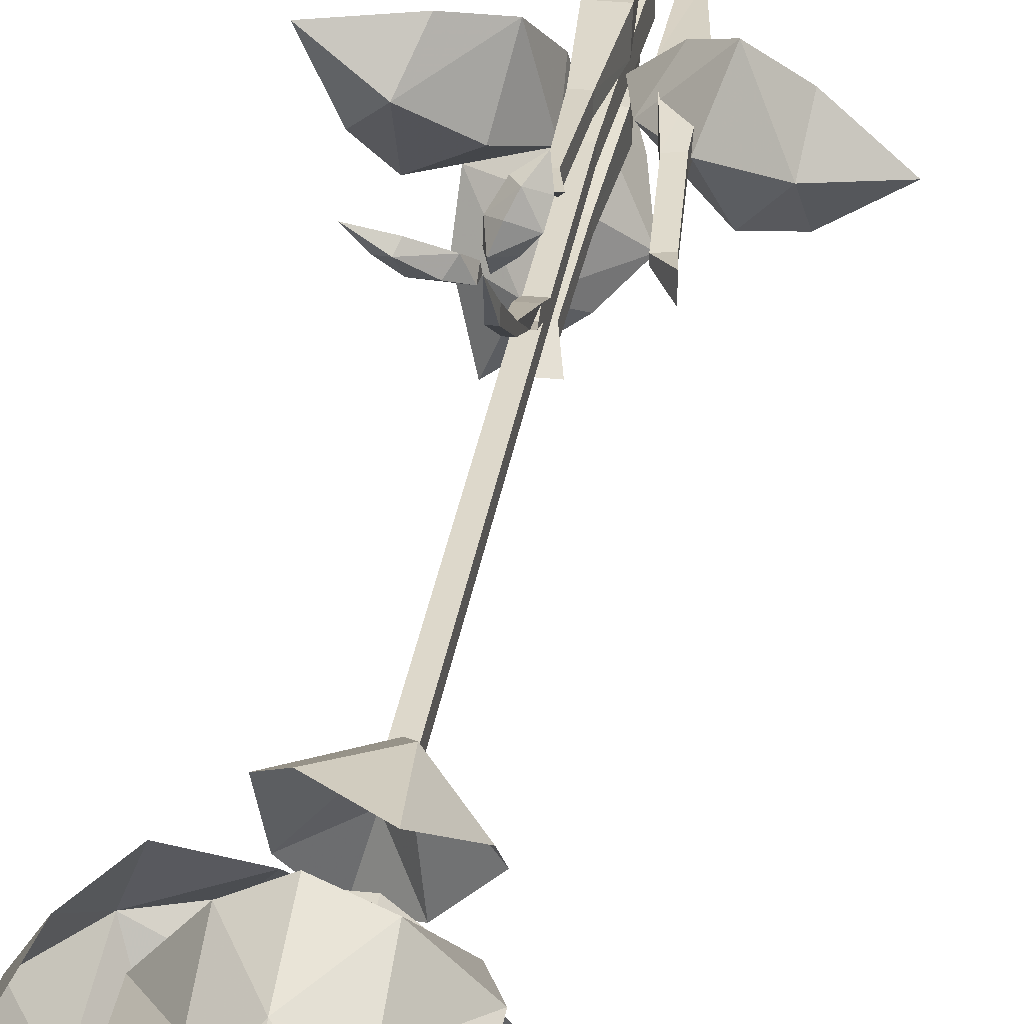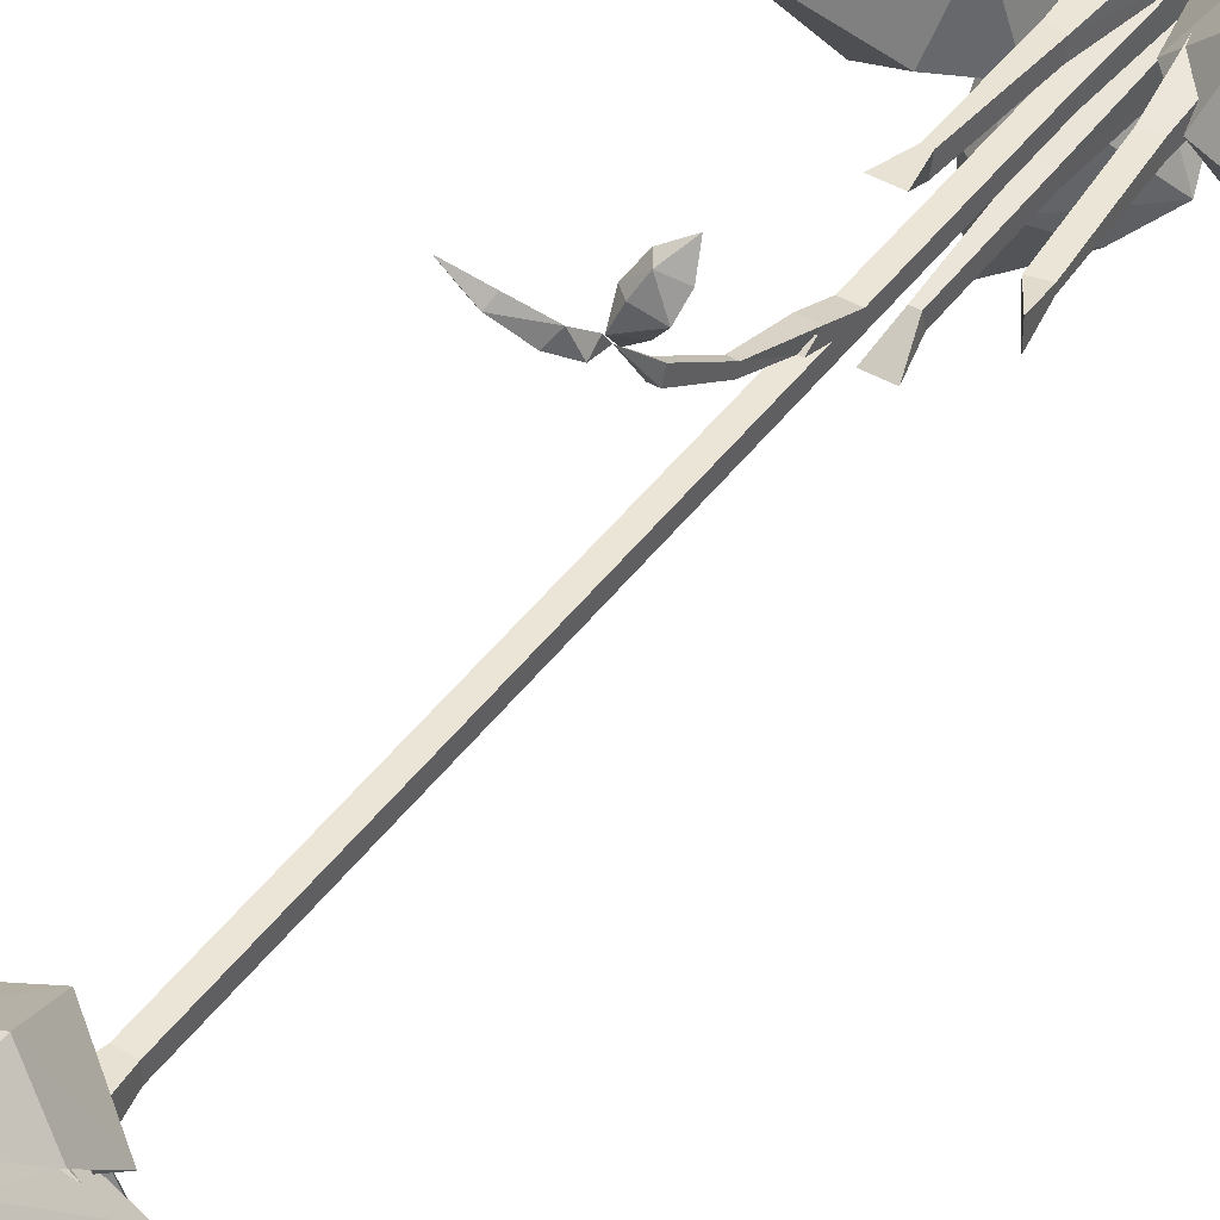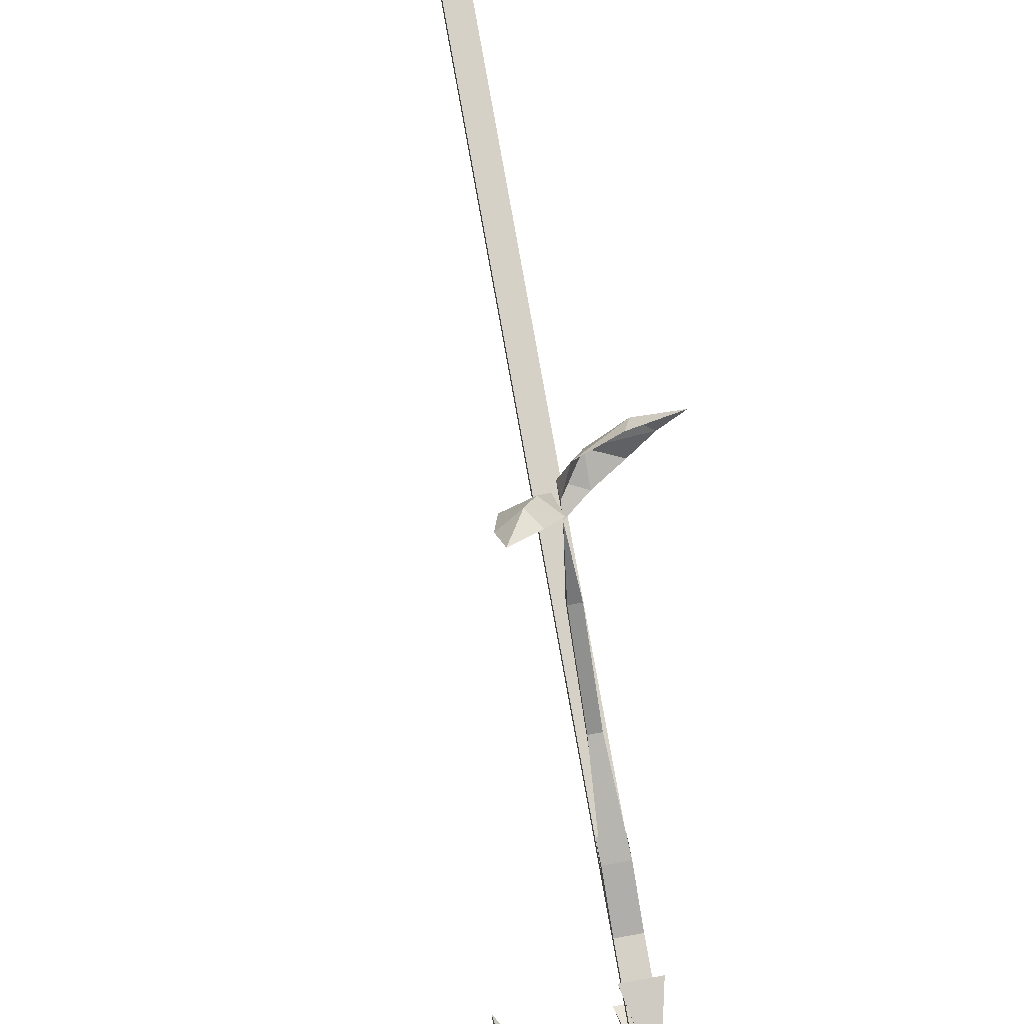
<metadata>
{"format":"obj","ext":"obj","renderer":"f3d","projection":"perspective","resolution":1024,"background":"white","views":[{"elev":31.2,"azim":8.4,"up":"+Z"},{"elev":44.4,"azim":33.8,"up":"+Z"},{"elev":79.1,"azim":169.9,"up":"+Z"}]}
</metadata>
<code>
v 0.2812 -0.4062 -0.1094
v 0.2656 -0.4688 -0.01562
v 0.4062 -0.4375 -0.01562
v 0.1875 -0.3594 -0.1406
v 0.1406 -0.4219 -0.01562
v 0.1875 -0.3594 0.1094
v 0.2812 -0.4062 0.07812
v 0.1094 -0.2656 -0.09375
v 0.0625 -0.3359 -0.01562
v 0.1172 -0.2734 0.0625
v 0.03906 -0.2188 -0.01562
v -0.1406 -0.5312 0.2031
v -0.1797 -0.5938 0.1172
v -0.2969 -0.5625 0.1953
v -0.04688 -0.4844 0.1797
v -0.07812 -0.5469 0.04688
v -0.1875 -0.4844 -0.03125
v -0.2422 -0.5312 0.04688
v -0.007812 -0.3906 0.09375
v -0.007812 -0.4609 0.007812
v -0.1016 -0.3984 -0.03125
v 0.007812 -0.3438 -0.007812
v -0.1562 -0.3281 -0.2188
v -0.0625 -0.3906 -0.2344
v -0.1172 -0.3594 -0.3672
v -0.1484 -0.2812 -0.1172
v -0.01562 -0.3438 -0.125
v 0.08594 -0.2812 -0.2188
v 0.01562 -0.3281 -0.2812
v -0.07812 -0.1875 -0.0625
v 0.007812 -0.2578 -0.04688
v 0.0625 -0.1953 -0.1328
v 0.02344 -0.1406 -0.03125
v -0.02344 -2.148 0.07812
v 0.05469 -2.148 0.07812
v 0.05469 -2.039 0.07812
v -0.02344 -2.039 0.07812
v -0.07812 -2.148 0.03125
v -0.03125 -2.203 -0.01562
v 0 -2.203 0.01562
v 0.03125 -2.203 0.01562
v 0.1094 -2.148 0.03125
v 0.1094 -2.039 0.03125
v 0.04688 -1.992 0.007812
v 0.03125 -1.992 0.01562
v 0 -1.992 0.01562
v -0.07812 -2.039 0.03125
v -0.07812 -2.148 -0.0625
v -0.03125 -2.203 -0.03125
v 0.01562 -2.227 -0.01562
v 0.0625 -2.203 0
v 0.1094 -2.148 -0.0625
v 0.1094 -2.039 -0.0625
v 0.04688 -1.992 -0.03906
v 0.05469 -2.148 -0.1094
v 0.05469 -2.039 -0.1094
v 0.03125 -1.992 -0.04688
v -0.02344 -2.148 -0.1094
v -0.02344 -2.039 -0.1094
v 0 -1.992 -0.04688
v -0.07812 -2.039 -0.0625
v -0.01562 -1.992 -0.03906
v -0.01562 -1.992 0.007812
v 0.0625 -2.203 -0.03125
v 0.03125 -2.203 -0.04688
v 0 -2.203 -0.04688
v 0.03125 -2.266 -0.0625
v 0 -2.266 -0.07031
v 0.01562 -2.227 -0.1172
v -0.03125 -2.266 -0.01562
v 0 -2.266 0.01562
v -0.07812 -2.227 0.01562
v 0.03125 -2.266 0.007812
v 0.07031 -2.266 -0.01562
v 0.1016 -2.227 0.03906
v -0.05469 -1.25 0.3047
v -0.0625 -1.266 0.2891
v -0.1172 -1.258 0.3203
v 0 -1.234 0.2812
v -0.01562 -1.25 0.2578
v -0.05469 -1.234 0.25
v -0.08594 -1.25 0.2812
v 0.01562 -1.203 0.2578
v 0.01562 -1.227 0.2422
v -0.01562 -1.211 0.2422
v 0.01562 -1.188 0.2344
v 0.08594 -1.172 0.3203
v 0.05469 -1.188 0.3359
v 0.07812 -1.148 0.3594
v 0.07812 -1.195 0.2891
v 0.03906 -1.203 0.3047
v 0.01562 -1.18 0.2969
v 0.03906 -1.164 0.3359
v 0.05469 -1.188 0.2578
v 0.02344 -1.211 0.2656
v 0.01562 -1.188 0.2656
v 0.02344 -1.188 0.2344
v 0 -2.141 0.2734
v 0.1016 -2.109 0.2891
v 0.1094 -2.25 0.2969
v -0.05469 -2.062 0.2109
v 0.07031 -2 0.2188
v 0.1719 -2.062 0.1328
v 0.1719 -2.141 0.2109
v -0.04688 -2.016 0.09375
v 0.03906 -1.953 0.1094
v 0.09375 -2.023 0.03906
v 0.007812 -1.961 0
v 0.2266 -2.133 -0.1875
v 0.1641 -2.102 -0.2812
v 0.1641 -2.242 -0.2891
v 0.2266 -2.055 -0.1094
v 0.1328 -1.992 -0.2109
v 0.007812 -2.055 -0.2266
v 0.05469 -2.133 -0.2734
v 0.1328 -2.008 -0.03125
v 0.07812 -1.953 -0.1094
v 0 -2.016 -0.1016
v 0.03125 -1.953 -0.007812
v -0.2188 -2.133 -0.09375
v -0.2734 -2.102 0
v -0.2812 -2.242 0
v -0.1484 -2.055 -0.125
v -0.1953 -1.992 0
v -0.1484 -2.055 0.125
v -0.2188 -2.133 0.09375
v -0.03125 -2.008 -0.07812
v -0.08594 -1.953 0
v -0.03906 -2.016 0.07812
v 0.02344 -1.953 0
v 0 -1.445 -0.03125
v 0.03125 -1.445 -0.03125
v 0.03125 -1.555 -0.03125
v 0 -1.555 -0.03125
v 0 -1.445 0
v 0 -1.273 0
v 0 -1.273 -0.03125
v 0.03125 -1.273 -0.03125
v 0.03125 -1.445 0
v 0.03125 -1.555 0
v 0.03125 -1.664 0
v 0.03125 -1.664 -0.03125
v 0 -1.664 -0.03125
v 0 -1.555 0
v 0.03125 -1.273 0
v 0.03125 -1.039 0
v 0 -1.039 0
v 0 -1.039 -0.03125
v 0.03125 -1.039 -0.03125
v 0 -1.664 0
v 0 -1.773 0
v 0.03125 -1.773 0
v 0.03125 -1.773 -0.03125
v 0 -1.773 -0.03125
v 0 -1.883 -0.03125
v 0 -1.883 0
v 0.03125 -1.883 0
v 0.03125 -1.883 -0.03125
v 0.04688 -1.992 -0.04688
v -0.01562 -1.992 -0.04688
v -0.01562 -1.992 0.01562
v 0.04688 -1.992 0.01562
v 0.03125 -0.8047 -0.03125
v 0.03125 -0.8594 0
v 0 -0.8594 0
v 0 -0.8047 -0.03125
v 0 -0.4297 -0.03125
v 0.03125 -0.4297 -0.03125
v 0.03125 -0.8047 0
v 0.03125 -0.875 0.03125
v 0.03125 -0.9062 0.01562
v 0 -0.9062 0.01562
v 0 -0.8047 0
v 0 -0.4297 0
v -0.01562 0 0.01562
v -0.01562 0 -0.04688
v 0.04688 0 -0.04688
v 0.03125 -0.4297 0
v 0 -0.875 0.03125
v 0.007812 -1 0.07812
v 0.02344 -1 0.07812
v 0.02344 -0.9062 0.01562
v 0.02344 -1.008 0.0625
v 0.007812 -0.9062 0.01562
v 0.007812 -1.008 0.0625
v 0.007812 -1.125 0.1406
v 0.007812 -1.117 0.1641
v 0.02344 -1.117 0.1641
v 0.02344 -1.125 0.1406
v 0.04688 0 0.01562
v 0.125 -0.6875 0
v 0.125 -0.6875 -0.01562
v 0.1641 -0.75 -0.03125
v 0.1641 -0.75 0.01562
v 0.1562 -0.6797 0
v 0.1406 -0.4531 0.007812
v 0.1094 -0.4609 0.007812
v 0.1094 -0.4609 -0.02344
v 0.1562 -0.6797 -0.01562
v 0.07812 0 0.007812
v 0.07812 0 -0.02344
v 0.07812 -0.2422 -0.03906
v 0.07812 -0.2422 0.02344
v 0.1094 0 0.007812
v 0.1406 -0.2188 0.02344
v 0.1094 0 -0.02344
v 0.1406 -0.2188 -0.03906
v 0.1406 -0.4531 -0.02344
v 0.02344 -0.6875 -0.09375
v 0.007812 -0.6875 -0.09375
v -0.007812 -0.75 -0.1328
v 0.03906 -0.75 -0.1328
v 0.02344 -0.6797 -0.125
v 0.03125 -0.4531 -0.1094
v 0.03125 -0.4609 -0.07812
v 0 -0.4609 -0.07812
v 0.007812 -0.6797 -0.125
v 0 -0.4531 -0.1094
v -0.01562 -0.2422 -0.04688
v -0.01562 -0.2188 -0.1094
v 0.04688 -0.2188 -0.1094
v 0.04688 -0.2422 -0.04688
v 0.03125 0 -0.04688
v 0 0 -0.04688
v 0 0 -0.07812
v 0.03125 0 -0.07812
v -0.01562 -0.2422 0.01562
v 0.04688 -0.2422 0.01562
v 0.03125 -0.4609 0.04688
v 0 -0.4609 0.04688
v -0.01562 -0.2188 0.07812
v 0 0 0.04688
v 0 0 0.01562
v 0.03125 0 0.01562
v 0.04688 -0.2188 0.07812
v 0.03125 -0.4531 0.07812
v 0.02344 -0.6797 0.09375
v 0.02344 -0.6875 0.0625
v 0.007812 -0.6875 0.0625
v 0 -0.4531 0.07812
v 0.03125 0 0.04688
v 0.007812 -0.6797 0.09375
v -0.007812 -0.75 0.1016
v 0.03906 -0.75 0.1016
v -0.1562 -2.281 0.03125
v -0.1328 -2.391 0.03125
v -0.05469 -2.367 0.07812
v -0.07031 -2.289 0.09375
v -0.1562 -2.125 0.03125
v -0.1328 -2.125 -0.0625
v -0.1406 -2.273 -0.01562
v -0.1172 -2.383 -0.007812
v -0.04688 -2.438 0.03125
v 0.007812 -2.367 0.09375
v 0.007812 -2.312 0.1406
v -0.07031 -2.156 0.1406
v -0.1172 -2.008 -0.007812
v -0.07812 -2.031 -0.0625
v -0.04688 -2.008 0.03125
v 0.007812 -2.156 0.1797
v 0.007812 -2.008 0.03125
v 0.07031 -2.008 0.03125
v 0.09375 -2.156 0.1406
v 0.1406 -2.008 -0.007812
v 0.1797 -2.125 0.03125
v 0.1094 -2.031 -0.0625
v 0.1562 -2.125 -0.0625
v 0.1797 -2.281 0.03125
v 0.1641 -2.273 -0.01562
v 0.1406 -2.383 -0.007812
v 0.1562 -2.391 0.03125
v 0.07031 -2.438 0.03125
v 0.09375 -2.445 -0.01562
v 0.007812 -2.438 0.03125
v 0.007812 -2.5 -0.0625
v -0.07031 -2.445 -0.01562
v 0.07812 -2.367 0.07812
v 0.09375 -2.289 0.09375
v -0.04688 -2.312 -0.1094
v -0.1094 -2.32 -0.07812
v -0.1328 -2.234 -0.07812
v -0.05469 -2.242 -0.1328
v 0.007812 -2.266 -0.1641
v 0.007812 -2.312 -0.1328
v -0.03125 -2.359 -0.07812
v -0.09375 -2.312 -0.03125
v -0.1172 -2.227 -0.01562
v -0.1094 -2.109 -0.007812
v -0.1328 -2.109 -0.07812
v -0.05469 -2.133 -0.1641
v -0.09375 -2.016 -0.03125
v -0.03125 -2.016 -0.07812
v 0.007812 -2.133 -0.1875
v -0.07031 -2.031 -0.007812
v -0.05469 -2.367 -0.01562
v 0.007812 -2.359 -0.07812
v 0.007812 -2.406 -0.007812
v 0.05469 -2.359 -0.07812
v 0.07812 -2.367 -0.01562
v 0.07031 -2.312 -0.1094
v 0.1328 -2.32 -0.07812
v 0.1172 -2.312 -0.03125
v 0.1562 -2.234 -0.07812
v 0.1406 -2.227 -0.01562
v 0.1328 -2.109 -0.007812
v 0.1562 -2.109 -0.07812
v 0.09375 -2.031 -0.007812
v 0.1172 -2.016 -0.03125
v 0.07812 -2.133 -0.1641
v 0.05469 -2.016 -0.07812
v 0.07812 -2.242 -0.1328
v 0.007812 -2.016 -0.07812
f 1 2 3
f 1 3 2
f 1 2 4
f 1 4 5
f 1 5 2
f 2 5 6
f 2 6 7
f 2 7 3
f 2 3 7
f 2 7 5
f 2 5 4
f 4 5 8
f 4 8 9
f 4 9 5
f 5 9 10
f 5 10 6
f 5 6 9
f 5 9 8
f 8 9 11
f 8 11 9
f 9 11 10
f 9 10 11
f 10 9 6
f 7 6 5
f 12 13 14
f 12 14 13
f 12 13 15
f 12 15 16
f 12 16 13
f 13 16 17
f 13 17 18
f 13 18 14
f 13 14 18
f 13 18 16
f 13 16 15
f 15 16 19
f 15 19 20
f 15 20 16
f 16 20 21
f 16 21 17
f 16 17 20
f 16 20 19
f 19 20 22
f 19 22 20
f 20 22 21
f 20 21 22
f 21 20 17
f 18 17 16
f 23 24 25
f 23 25 24
f 23 24 26
f 23 26 27
f 23 27 24
f 24 27 28
f 24 28 29
f 24 29 25
f 24 25 29
f 24 29 27
f 24 27 26
f 26 27 30
f 26 30 31
f 26 31 27
f 27 31 32
f 27 32 28
f 27 28 31
f 27 31 30
f 30 31 33
f 30 33 31
f 31 33 32
f 31 32 33
f 32 31 28
f 29 28 27
f 34 35 36
f 34 36 37
f 34 37 38
f 34 38 39
f 34 39 40
f 34 40 35
f 35 40 41
f 35 41 42
f 35 42 43
f 35 43 36
f 36 43 44
f 36 44 45
f 36 45 37
f 37 45 46
f 37 46 47
f 37 47 38
f 38 47 48
f 38 48 49
f 38 49 39
f 39 49 50
f 39 50 40
f 40 50 41
f 41 50 51
f 41 51 42
f 42 51 52
f 42 52 53
f 42 53 43
f 43 53 54
f 43 54 44
f 52 55 56
f 52 56 53
f 53 56 57
f 53 57 54
f 55 58 59
f 55 59 56
f 56 59 60
f 56 60 57
f 58 48 61
f 58 61 59
f 59 61 62
f 59 62 60
f 48 47 61
f 61 47 63
f 61 63 62
f 51 64 52
f 52 64 55
f 55 64 65
f 55 65 58
f 58 65 66
f 58 66 48
f 48 66 49
f 49 66 50
f 50 66 65
f 50 65 64
f 50 64 51
f 47 46 63
f 245 246 247
f 245 247 248
f 245 248 249
f 245 249 250
f 245 250 251
f 245 251 252
f 245 252 246
f 246 252 253
f 246 253 247
f 247 253 254
f 247 254 255
f 247 255 248
f 248 255 256
f 248 256 249
f 249 256 257
f 249 257 258
f 249 258 250
f 257 256 259
f 259 256 260
f 259 260 261
f 261 260 262
f 262 260 263
f 262 263 264
f 264 263 265
f 264 265 266
f 266 265 267
f 267 265 268
f 267 268 269
f 269 268 270
f 270 268 271
f 270 271 272
f 270 272 273
f 273 272 274
f 273 274 275
f 275 274 276
f 276 274 253
f 276 253 252
f 254 253 274
f 254 274 272
f 254 272 277
f 254 277 255
f 255 277 278
f 255 278 263
f 255 263 260
f 255 260 256
f 277 271 268
f 277 268 278
f 278 268 265
f 278 265 263
f 272 271 277
f 279 280 281
f 279 281 282
f 279 282 283
f 279 283 284
f 279 284 285
f 279 285 280
f 280 286 281
f 281 286 287
f 281 287 288
f 281 288 289
f 281 289 282
f 290 289 291
f 290 291 292
f 290 292 293
f 290 293 283
f 290 283 282
f 290 282 289
f 289 294 291
f 294 289 288
f 286 280 285
f 286 285 295
f 295 285 296
f 295 296 297
f 285 284 296
f 296 284 298
f 296 298 299
f 296 299 297
f 284 300 298
f 298 300 301
f 298 301 302
f 298 302 299
f 300 303 301
f 301 303 302
f 303 304 302
f 304 303 305
f 303 306 305
f 305 306 307
f 306 308 307
f 308 306 309
f 308 309 310
f 306 311 309
f 309 311 283
f 309 283 293
f 309 293 310
f 311 300 283
f 283 300 284
f 312 293 292
f 312 310 293
f 303 300 311
f 303 311 306
f 67 68 69
f 68 67 50
f 70 71 72
f 71 70 50
f 73 74 75
f 74 73 50
f 279 280 285
f 279 285 284
f 279 284 283
f 279 283 282
f 279 282 281
f 279 281 280
f 280 281 286
f 281 282 289
f 281 289 288
f 281 288 287
f 281 287 286
f 290 289 282
f 290 282 283
f 290 283 293
f 290 293 292
f 290 292 291
f 290 291 289
f 289 291 294
f 294 288 289
f 286 295 285
f 286 285 280
f 295 297 296
f 295 296 285
f 285 296 284
f 296 297 299
f 296 299 298
f 296 298 284
f 284 298 300
f 298 299 302
f 298 302 301
f 298 301 300
f 300 301 303
f 301 302 303
f 303 302 304
f 304 305 303
f 303 305 306
f 305 307 306
f 306 307 308
f 308 310 309
f 308 309 306
f 306 309 311
f 309 310 293
f 309 293 283
f 309 283 311
f 311 283 300
f 283 284 300
f 312 292 293
f 312 293 310
f 303 306 311
f 303 311 300
f 76 77 78
f 76 78 77
f 76 77 79
f 76 79 80
f 76 80 77
f 77 80 81
f 77 81 82
f 77 82 78
f 77 78 82
f 77 82 80
f 77 80 79
f 79 80 83
f 79 83 84
f 79 84 80
f 80 84 85
f 80 85 81
f 80 81 84
f 80 84 83
f 83 84 86
f 83 86 84
f 84 86 85
f 84 85 86
f 85 84 81
f 82 81 80
f 87 88 89
f 87 89 88
f 87 88 90
f 87 90 91
f 87 91 88
f 88 91 92
f 88 92 93
f 88 93 89
f 88 89 93
f 88 93 91
f 88 91 90
f 90 91 94
f 90 94 95
f 90 95 91
f 91 95 96
f 91 96 92
f 91 92 95
f 91 95 94
f 94 95 97
f 94 97 95
f 95 97 96
f 95 96 97
f 96 95 92
f 93 92 91
f 109 111 110
f 109 110 112
f 110 111 115
f 110 115 113
f 110 113 112
f 112 113 116
f 113 114 117
f 113 117 116
f 116 117 119
f 117 118 119
f 118 117 114
f 115 114 113
f 120 122 121
f 120 121 123
f 121 122 126
f 121 126 124
f 121 124 123
f 123 124 127
f 124 125 128
f 124 128 127
f 127 128 130
f 128 129 130
f 129 128 125
f 126 125 124
f 98 99 100
f 98 101 102
f 98 102 99
f 99 102 103
f 99 103 104
f 99 104 100
f 101 105 106
f 101 106 102
f 102 106 107
f 102 107 103
f 105 108 106
f 106 108 107
f 109 110 111
f 109 112 113
f 109 113 110
f 110 113 114
f 110 114 115
f 110 115 111
f 112 116 117
f 112 117 113
f 113 117 118
f 113 118 114
f 116 119 117
f 117 119 118
f 120 121 122
f 120 123 124
f 120 124 121
f 121 124 125
f 121 125 126
f 121 126 122
f 123 127 128
f 123 128 124
f 124 128 129
f 124 129 125
f 127 130 128
f 128 130 129
f 98 100 99
f 98 99 101
f 99 100 104
f 99 104 102
f 99 102 101
f 101 102 105
f 102 103 106
f 102 106 105
f 105 106 108
f 106 107 108
f 107 106 103
f 104 103 102
f 155 158 159
f 155 159 160
f 155 160 156
f 156 160 161
f 156 161 157
f 157 161 162
f 157 162 158
f 158 162 159
f 131 132 133
f 131 133 134
f 131 134 135
f 132 139 140
f 132 140 133
f 134 144 135
f 135 144 139
f 139 144 140
f 131 135 136
f 131 136 137
f 131 137 132
f 132 137 138
f 132 138 139
f 135 139 145
f 135 145 136
f 138 145 139
f 170 179 180
f 170 180 181
f 170 181 182
f 182 181 183
f 182 183 184
f 184 183 185
f 184 185 179
f 179 185 180
f 180 185 186
f 180 186 187
f 180 187 181
f 181 187 188
f 181 188 183
f 183 188 189
f 183 189 185
f 185 189 186
f 186 189 86
f 186 86 187
f 187 86 86
f 187 86 188
f 188 86 189
f 189 86 86
f 86 86 186
f 86 86 188
f 133 140 141
f 133 141 142
f 133 142 134
f 134 142 143
f 134 143 144
f 140 144 150
f 140 150 141
f 143 150 144
f 136 145 146
f 136 146 147
f 136 147 137
f 137 147 148
f 137 148 138
f 138 148 149
f 138 149 145
f 149 146 145
f 141 150 151
f 141 151 152
f 141 152 142
f 142 152 153
f 142 153 143
f 143 153 154
f 143 154 150
f 150 154 151
f 151 154 155
f 151 155 156
f 151 156 152
f 152 156 157
f 152 157 153
f 153 157 158
f 153 158 154
f 154 158 155
f 146 149 163
f 146 163 164
f 146 164 147
f 147 164 165
f 147 165 148
f 148 165 166
f 148 166 149
f 149 166 163
f 163 169 164
f 164 169 170
f 164 170 171
f 164 171 165
f 165 171 172
f 165 172 173
f 165 173 166
f 169 173 179
f 169 179 170
f 173 172 179
f 163 166 167
f 163 167 168
f 163 168 169
f 166 173 174
f 166 174 167
f 168 178 169
f 169 178 173
f 178 174 173
f 167 174 175
f 167 175 176
f 167 176 168
f 168 176 177
f 168 177 178
f 174 178 190
f 174 190 175
f 177 190 178
f 191 192 193
f 191 193 194
f 191 194 195
f 191 195 196
f 191 196 197
f 191 197 192
f 192 197 198
f 192 198 199
f 192 199 193
f 192 193 193
f 199 195 194
f 199 194 193
f 195 194 194
f 200 201 202
f 200 202 203
f 200 203 204
f 204 203 205
f 204 205 206
f 206 205 207
f 206 207 201
f 201 207 202
f 202 207 208
f 202 208 198
f 202 198 203
f 203 198 197
f 203 197 205
f 205 197 196
f 205 196 207
f 207 196 208
f 208 196 195
f 208 195 199
f 208 199 198
f 209 210 211
f 209 211 212
f 209 212 213
f 209 213 214
f 209 214 215
f 209 215 210
f 210 215 216
f 210 216 217
f 210 217 211
f 210 211 211
f 217 213 212
f 217 212 211
f 213 212 212
f 218 214 213
f 218 213 217
f 218 217 216
f 218 216 219
f 218 219 220
f 218 220 214
f 214 220 221
f 214 221 215
f 215 221 222
f 215 222 216
f 216 222 219
f 219 222 223
f 219 223 224
f 219 224 220
f 220 224 225
f 220 225 221
f 221 225 226
f 221 226 222
f 222 226 223
f 227 228 229
f 227 229 230
f 227 230 231
f 227 231 232
f 227 232 233
f 227 233 228
f 228 233 234
f 228 234 235
f 228 235 236
f 228 236 229
f 229 236 237
f 229 237 238
f 229 238 230
f 230 238 239
f 230 239 240
f 230 240 231
f 231 240 235
f 231 235 241
f 231 241 232
f 235 240 236
f 236 240 242
f 236 242 237
f 237 242 243
f 237 243 244
f 237 244 238
f 238 244 239
f 239 244 243
f 239 243 242
f 239 242 240
f 234 241 235
f 242 243 243
f 238 244 244

</code>
